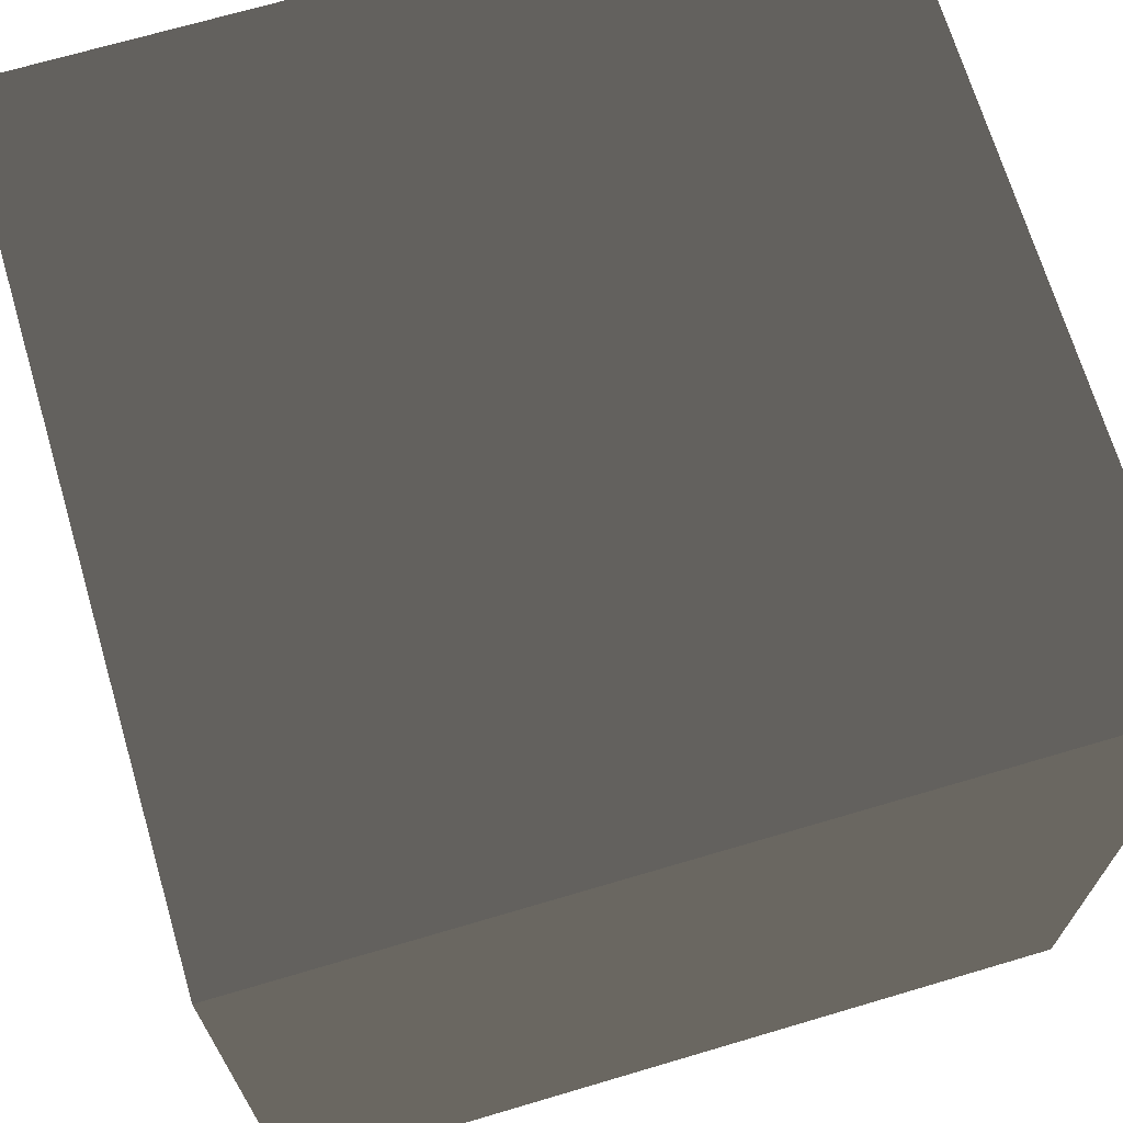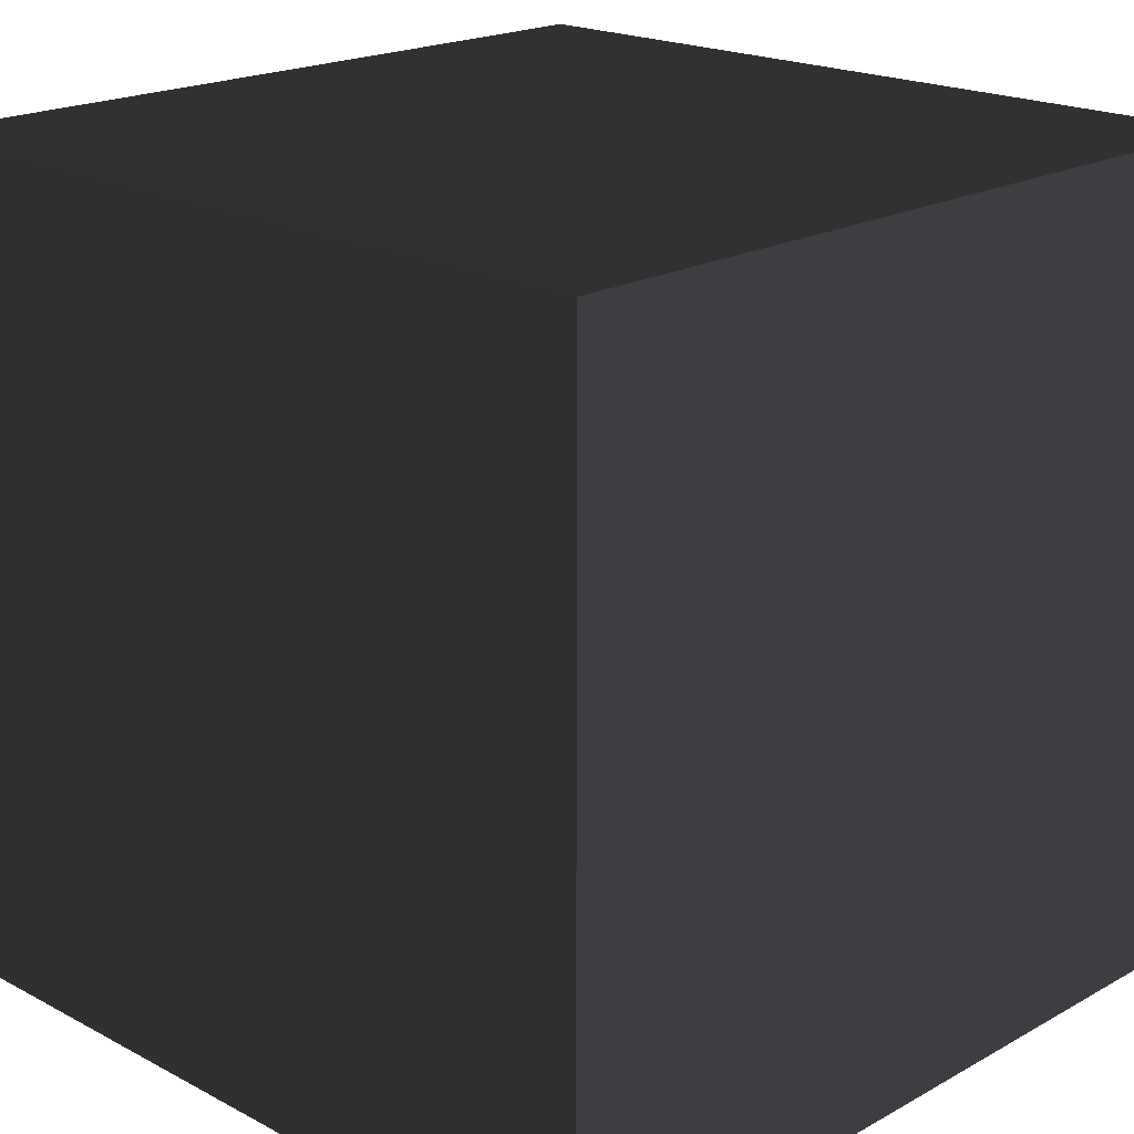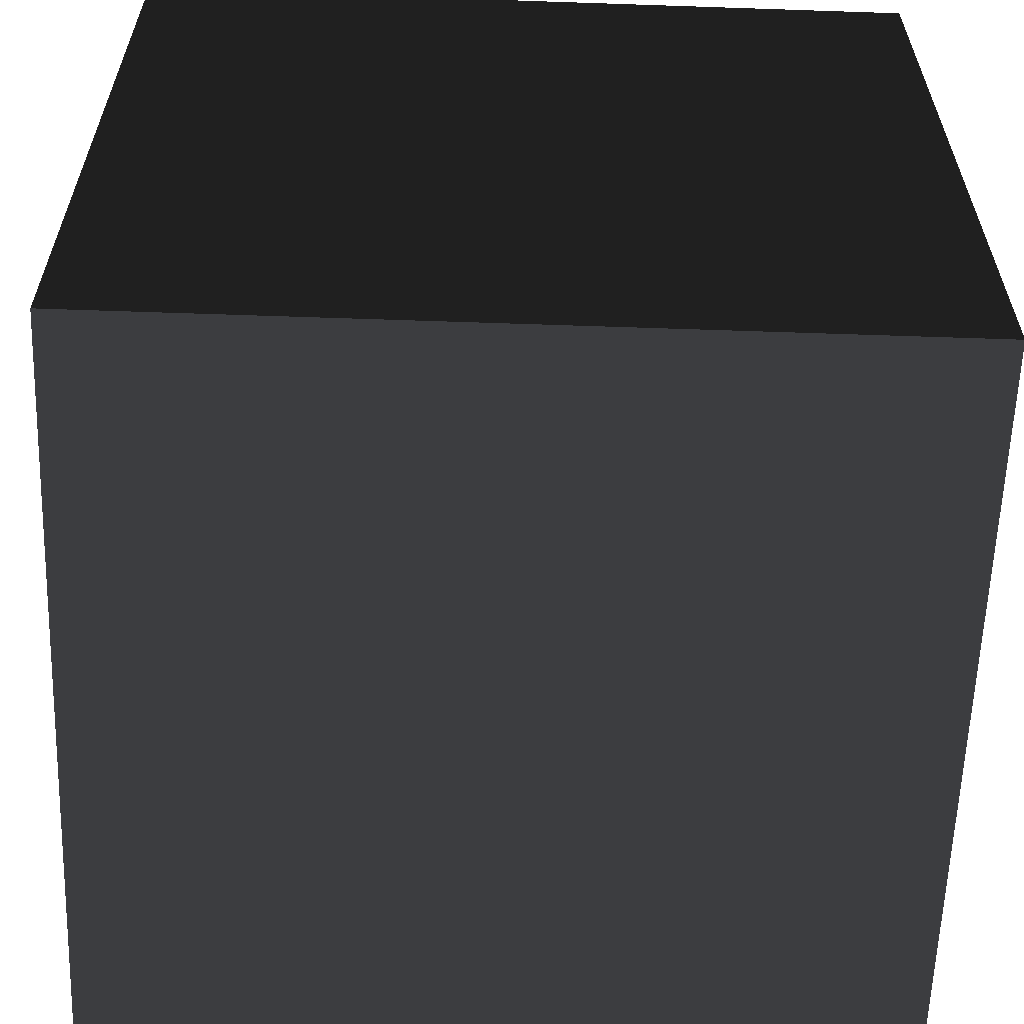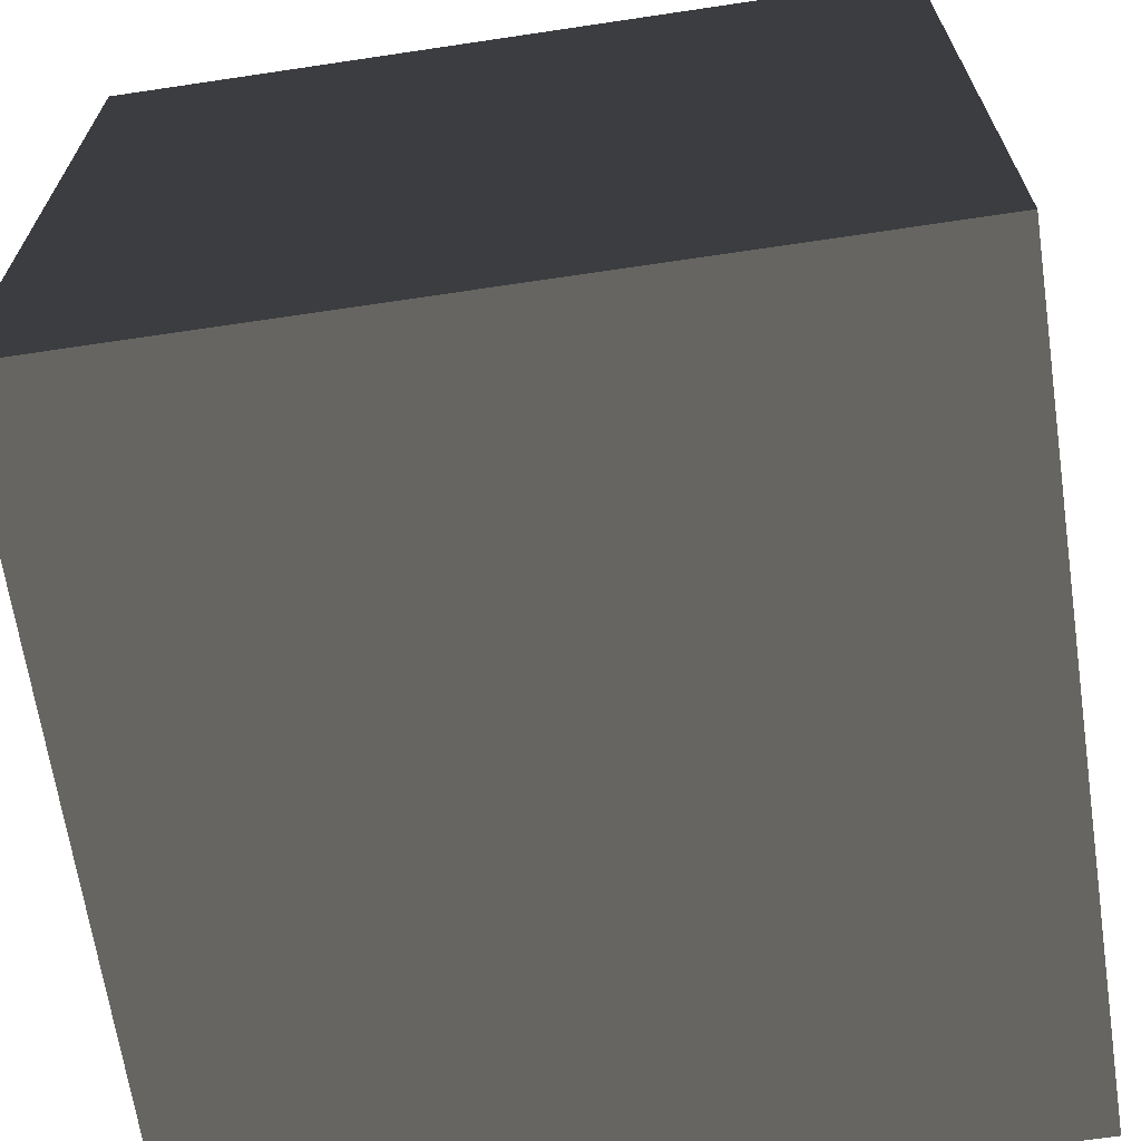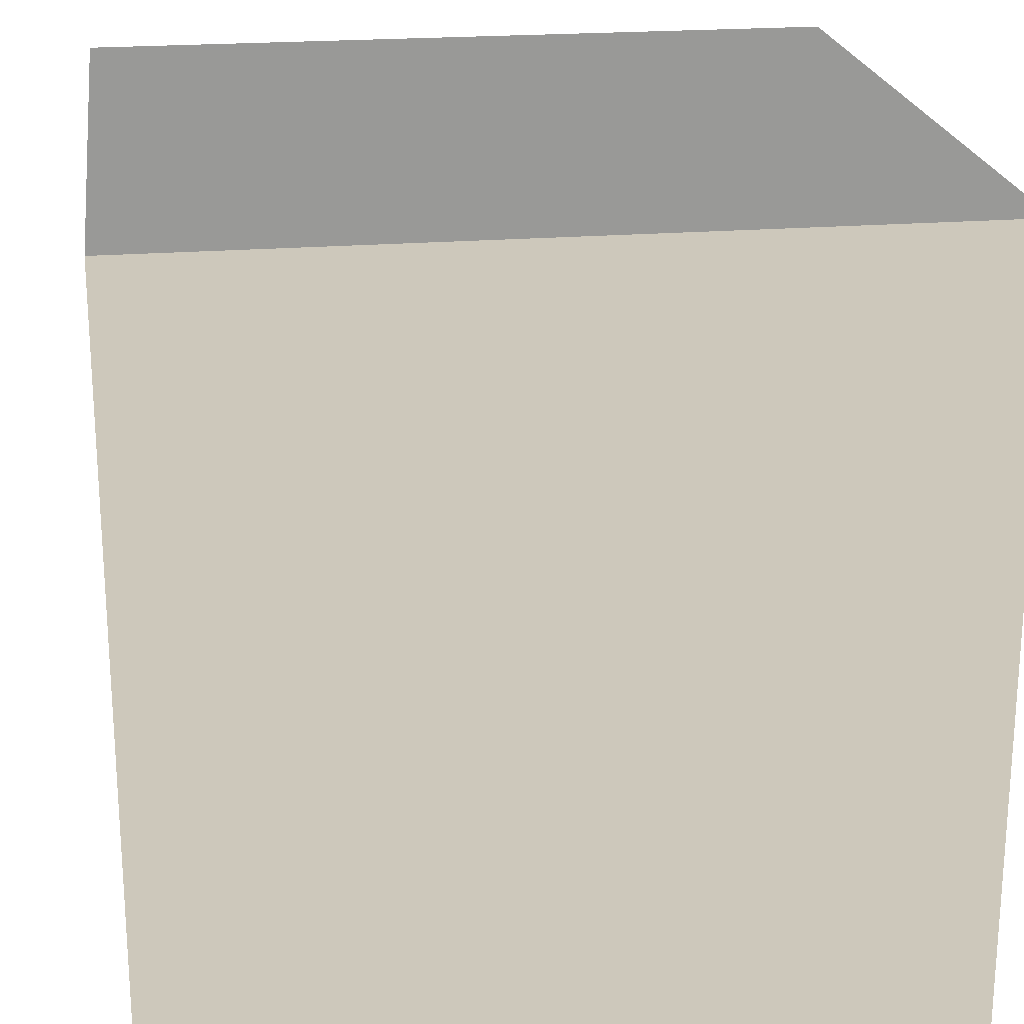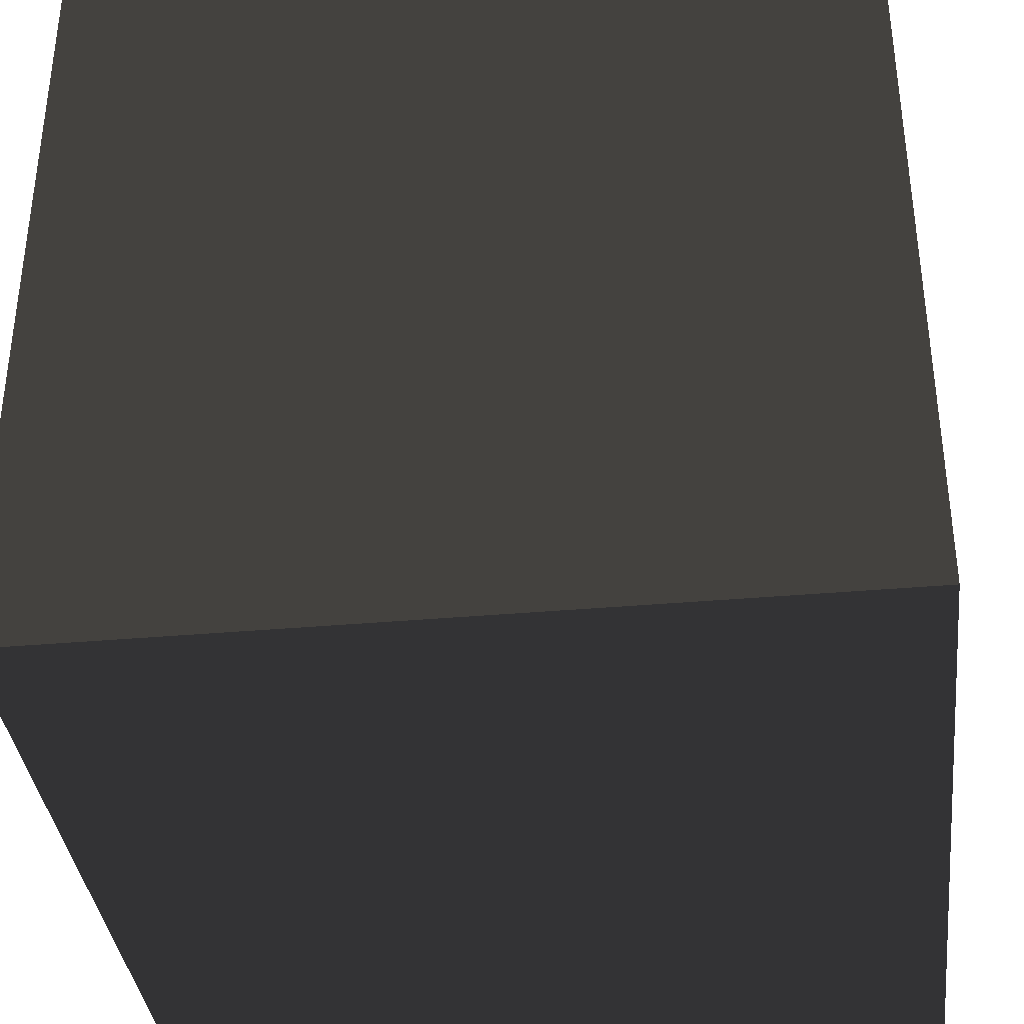
<metadata>
{"format":"obj","ext":"obj","renderer":"f3d","projection":"perspective","resolution":1024,"background":"white","views":[{"elev":69.3,"azim":73.5,"up":"+Z"},{"elev":19.8,"azim":-45.7,"up":"+Z"},{"elev":-60.5,"azim":-2.0,"up":"+Y"},{"elev":-66.8,"azim":98.5,"up":"+Y"},{"elev":21.8,"azim":171.9,"up":"+Z"},{"elev":-36.6,"azim":-173.4,"up":"+Z"}]}
</metadata>
<code>
v -0.05 -0.05 -1.487e-07
v 0.05 -0.05 -1.408e-07
v 0.05 0.05 -1.517e-07
v -0.05 0.05 -1.596e-07
v -0.05 -0.05 0.1
v -0.05 0.05 0.1
v 0.05 0.05 0.1
v 0.05 -0.05 0.1
v -0.05 -0.05 -1.487e-07
v -0.05 -0.05 0.1
v 0.05 -0.05 0.1
v 0.05 -0.05 -1.408e-07
v 0.05 -0.05 -1.408e-07
v 0.05 -0.05 0.1
v 0.05 0.05 0.1
v 0.05 0.05 -1.517e-07
v 0.05 0.05 -1.517e-07
v 0.05 0.05 0.1
v -0.05 0.05 0.1
v -0.05 0.05 -1.596e-07
v -0.05 0.05 -1.596e-07
v -0.05 0.05 0.1
v -0.05 -0.05 0.1
v -0.05 -0.05 -1.487e-07
g Crate_(41)_22329_457
f 1 3 2
f 1 4 3
f 5 7 6
f 5 8 7
f 9 11 10
f 9 12 11
f 13 15 14
f 13 16 15
f 17 19 18
f 17 20 19
f 21 23 22
f 21 24 23

</code>
